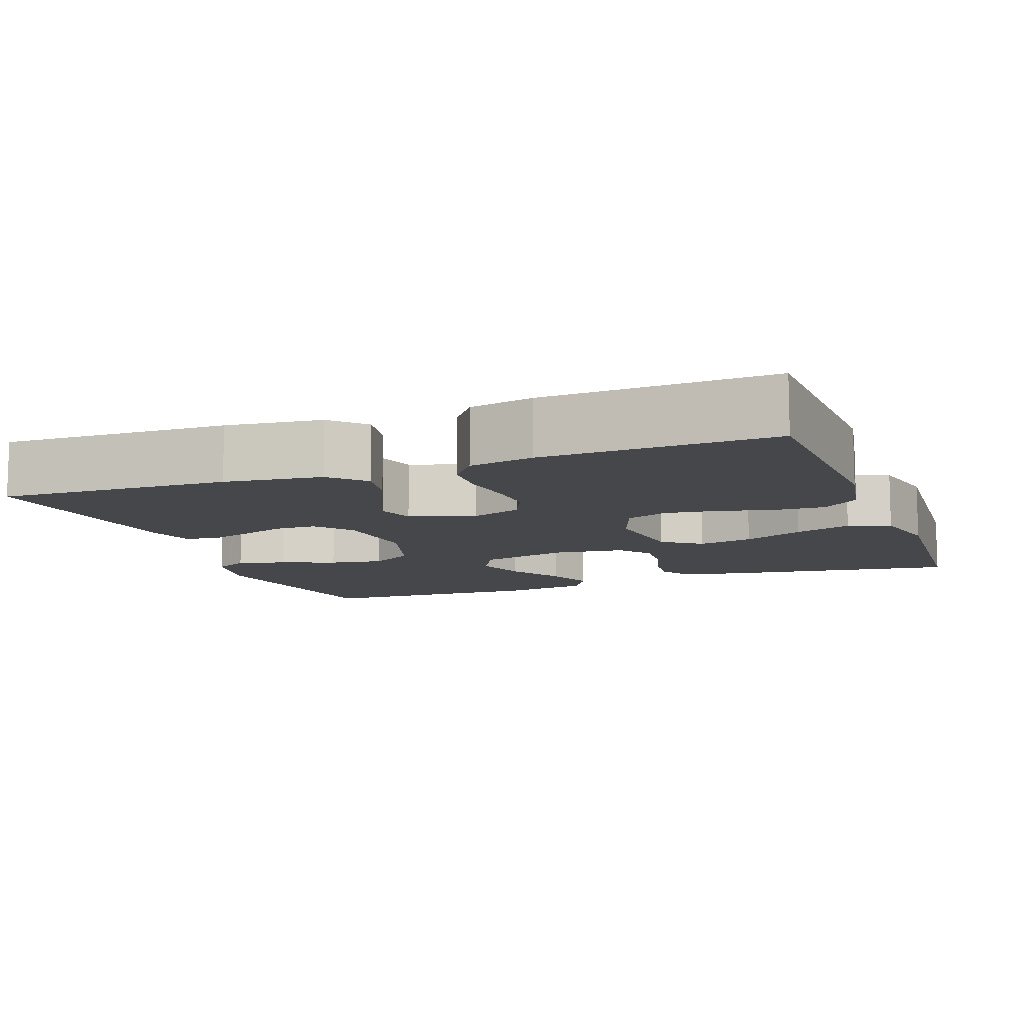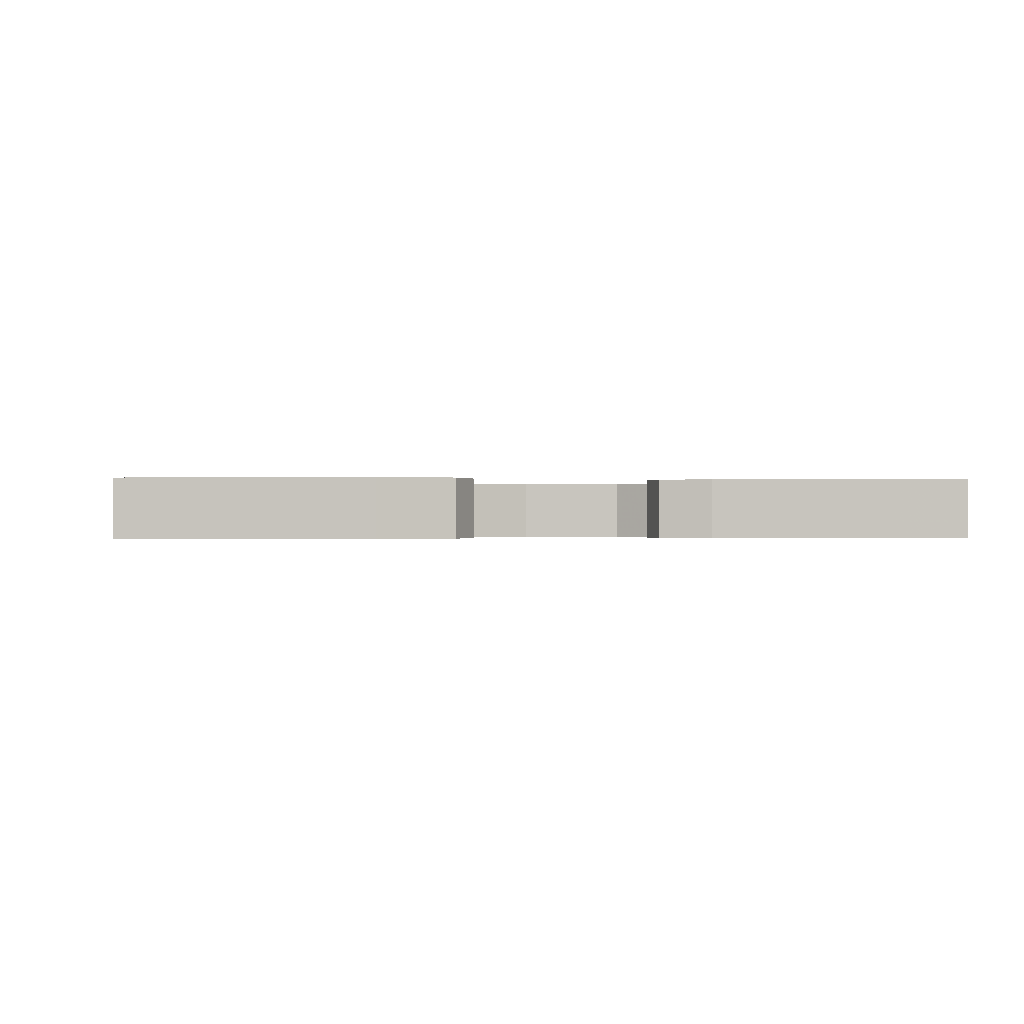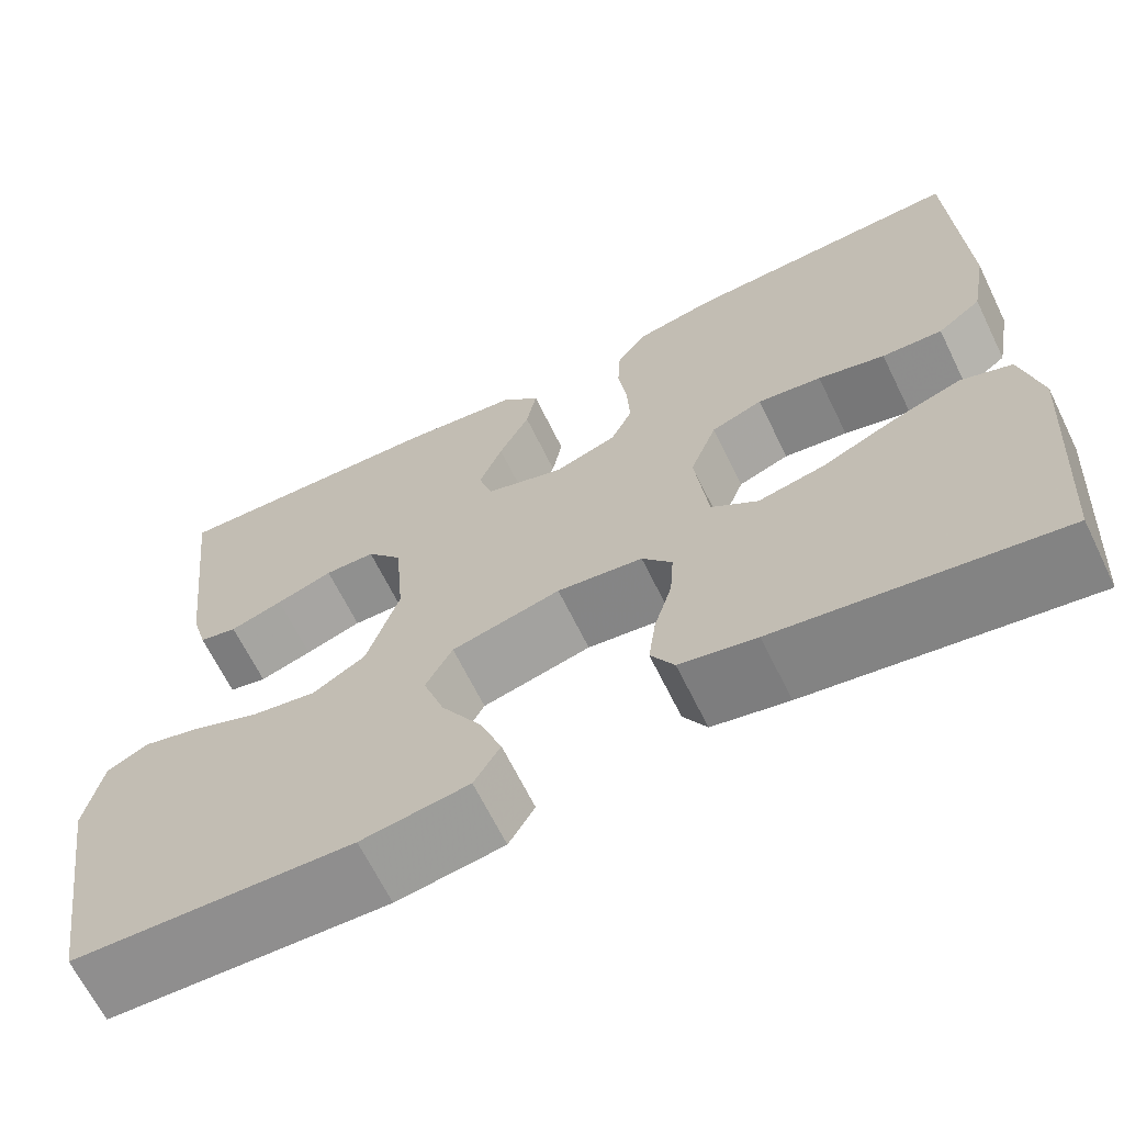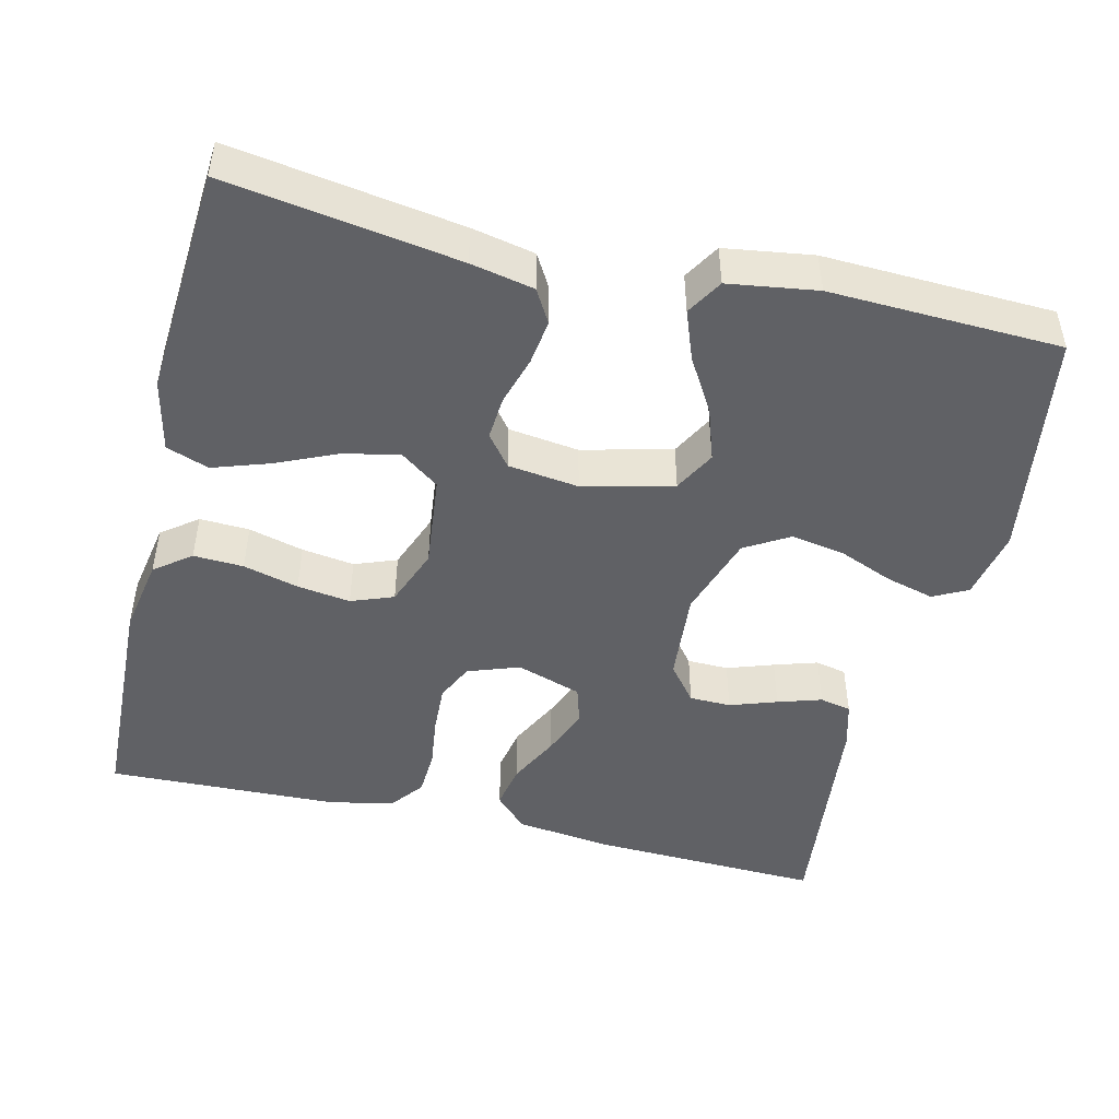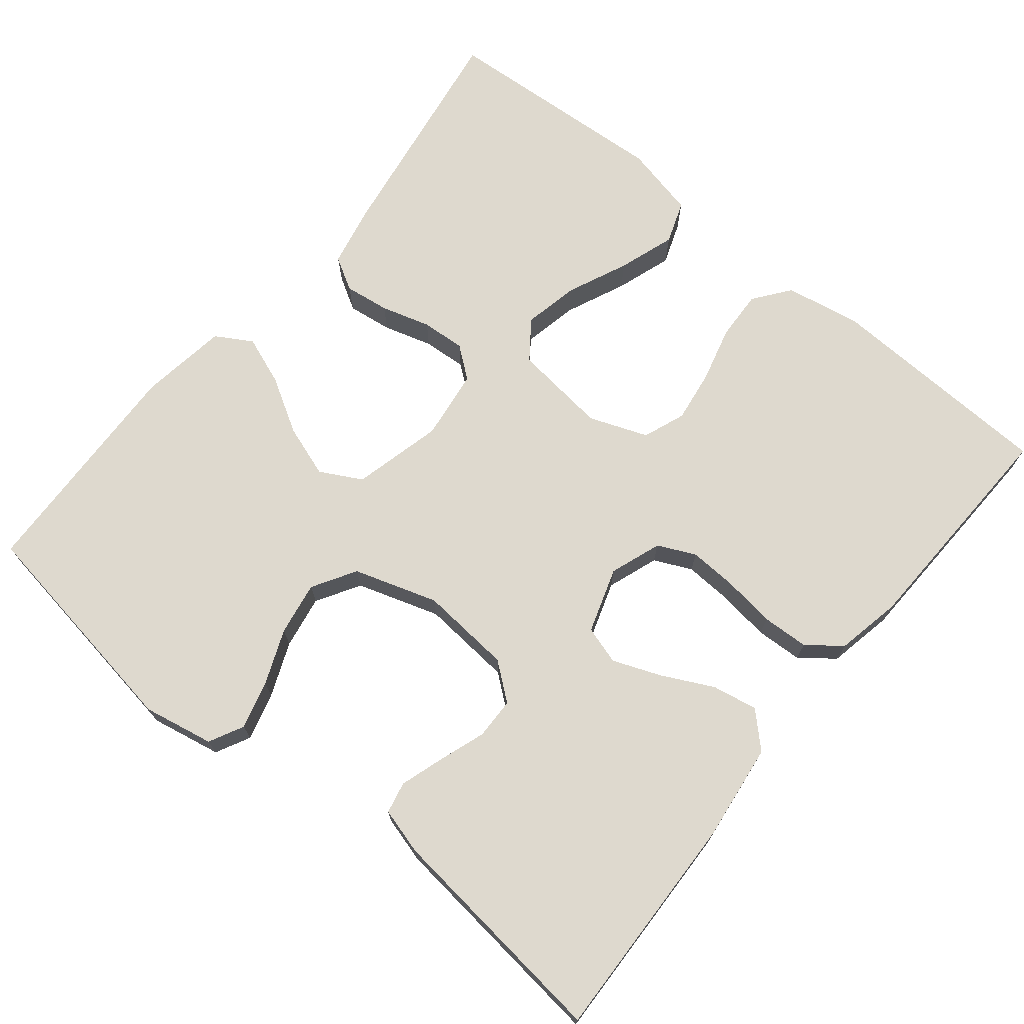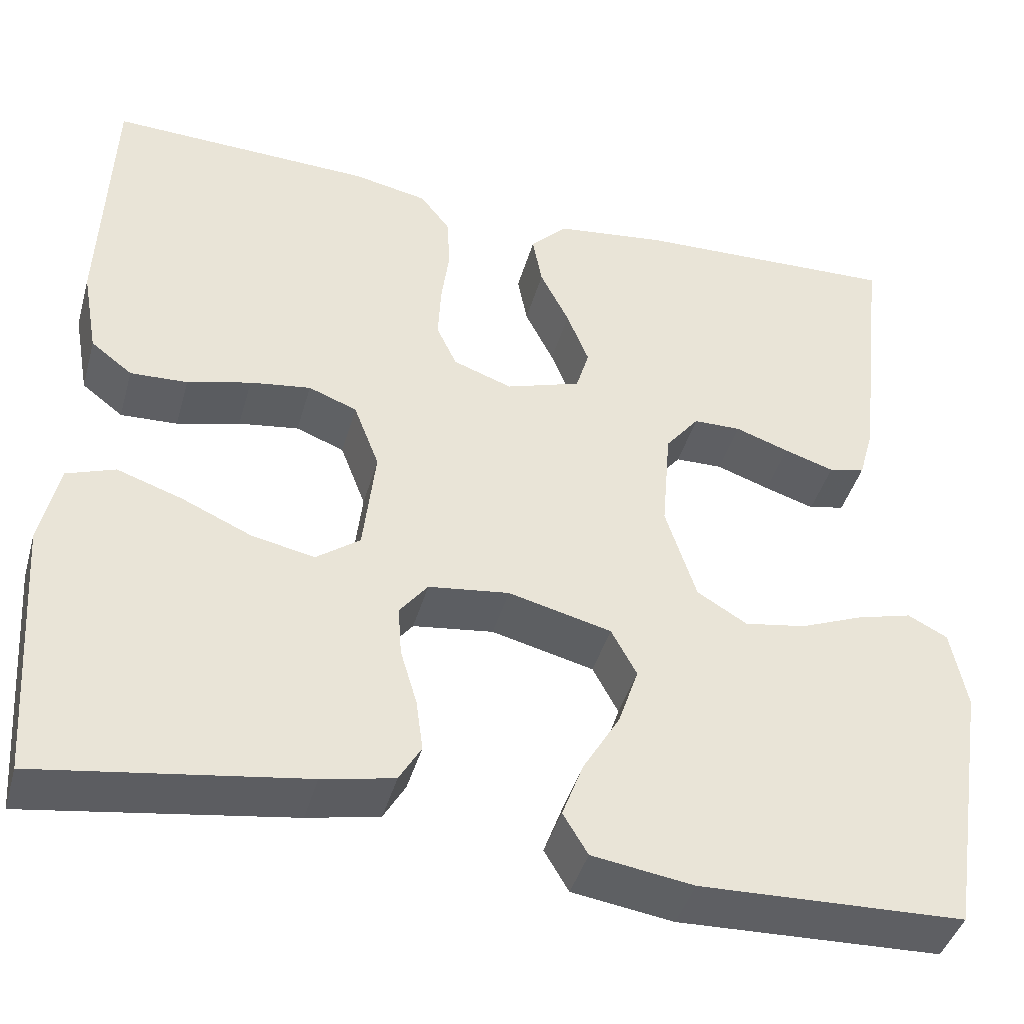
<metadata>
{"format":"obj","ext":"obj","renderer":"f3d","projection":"perspective","resolution":1024,"background":"white","views":[{"elev":-10.3,"azim":20.7,"up":"+Y"},{"elev":-0.5,"azim":-94.2,"up":"+Y"},{"elev":-66.2,"azim":26.1,"up":"+Z"},{"elev":-47.3,"azim":166.5,"up":"+Y"},{"elev":71.6,"azim":-50.8,"up":"+Y"},{"elev":-42.4,"azim":164.5,"up":"+Z"}]}
</metadata>
<code>
v 0.5 0.07 -0.5
v 0.2 0.07 -0.454
v 0.118 0.07 -0.437
v 0.093 0.07 -0.394
v 0.101 0.07 -0.335
v 0.12 0.07 -0.271
v 0.124 0.07 -0.214
v 0.092 0.07 -0.173
v 0 0.07 -0.161
v -0.117 0.07 -0.19
v -0.146 0.07 -0.244
v -0.123 0.07 -0.312
v -0.081 0.07 -0.383
v -0.057 0.07 -0.447
v -0.085 0.07 -0.494
v -0.2 0.07 -0.511
v -0.5 0.07 -0.5
v -0.547 0.07 -0.2
v -0.529 0.07 -0.108
v -0.484 0.07 -0.085
v -0.421 0.07 -0.102
v -0.35 0.07 -0.131
v -0.28 0.07 -0.143
v -0.223 0.07 -0.109
v -0.188 0.07 0
v -0.198 0.07 0.12
v -0.236 0.07 0.168
v -0.29 0.07 0.169
v -0.351 0.07 0.148
v -0.408 0.07 0.13
v -0.449 0.07 0.139
v -0.466 0.07 0.2
v -0.5 0.07 0.5
v -0.2 0.07 0.489
v -0.073 0.07 0.473
v -0.031 0.07 0.43
v -0.042 0.07 0.371
v -0.075 0.07 0.305
v -0.1 0.07 0.242
v -0.085 0.07 0.192
v 0 0.07 0.164
v 0.067 0.07 0.188
v 0.09 0.07 0.237
v 0.087 0.07 0.3
v 0.078 0.07 0.368
v 0.081 0.07 0.429
v 0.115 0.07 0.473
v 0.2 0.07 0.49
v 0.5 0.07 0.5
v 0.511 0.07 0.2
v 0.493 0.07 0.101
v 0.446 0.07 0.065
v 0.381 0.07 0.068
v 0.309 0.07 0.087
v 0.24 0.07 0.097
v 0.185 0.07 0.076
v 0.156 0.07 0
v 0.17 0.07 -0.123
v 0.22 0.07 -0.16
v 0.292 0.07 -0.145
v 0.371 0.07 -0.11
v 0.445 0.07 -0.085
v 0.5 0.07 -0.105
v 0.521 0.07 -0.2
v 0.5 0 -0.5
v 0.2 0 -0.454
v 0.118 0 -0.437
v 0.093 0 -0.394
v 0.101 0 -0.335
v 0.12 0 -0.271
v 0.124 0 -0.214
v 0.092 0 -0.173
v 0 0 -0.161
v -0.117 0 -0.19
v -0.146 0 -0.244
v -0.123 0 -0.312
v -0.081 0 -0.383
v -0.057 0 -0.447
v -0.085 0 -0.494
v -0.2 0 -0.511
v -0.5 0 -0.5
v -0.547 0 -0.2
v -0.529 0 -0.108
v -0.484 0 -0.085
v -0.421 0 -0.102
v -0.35 0 -0.131
v -0.28 0 -0.143
v -0.223 0 -0.109
v -0.188 0 0
v -0.198 0 0.12
v -0.236 0 0.168
v -0.29 0 0.169
v -0.351 0 0.148
v -0.408 0 0.13
v -0.449 0 0.139
v -0.466 0 0.2
v -0.5 0 0.5
v -0.2 0 0.489
v -0.073 0 0.473
v -0.031 0 0.43
v -0.042 0 0.371
v -0.075 0 0.305
v -0.1 0 0.242
v -0.085 0 0.192
v 0 0 0.164
v 0.067 0 0.188
v 0.09 0 0.237
v 0.087 0 0.3
v 0.078 0 0.368
v 0.081 0 0.429
v 0.115 0 0.473
v 0.2 0 0.49
v 0.5 0 0.5
v 0.511 0 0.2
v 0.493 0 0.101
v 0.446 0 0.065
v 0.381 0 0.068
v 0.309 0 0.087
v 0.24 0 0.097
v 0.185 0 0.076
v 0.156 0 0
v 0.17 0 -0.123
v 0.22 0 -0.16
v 0.292 0 -0.145
v 0.371 0 -0.11
v 0.445 0 -0.085
v 0.5 0 -0.105
v 0.521 0 -0.2
f 4 5 6
f 3 4 6
f 2 3 6
f 1 2 6
f 64 1 6
f 63 64 6
f 62 63 6
f 61 62 6
f 60 61 6
f 59 60 6 7
f 58 59 7 8
f 57 58 8 9
f 56 57 9 10
f 52 53 54
f 51 52 54
f 50 51 54
f 49 50 54
f 48 49 54
f 47 48 54
f 46 47 54
f 45 46 54
f 44 45 54
f 43 44 54 55
f 42 43 55 56
f 36 37 38
f 35 36 38
f 34 35 38
f 33 34 38
f 32 33 38
f 31 32 38
f 30 31 38
f 29 30 38
f 28 29 38
f 27 28 38 39
f 26 27 39 40
f 20 21 22
f 19 20 22
f 18 19 22
f 17 18 22
f 16 17 22
f 15 16 22
f 14 15 22
f 13 14 22
f 12 13 22
f 11 12 22 23
f 10 11 23 24
f 10 24 25
f 56 10 25
f 42 56 25
f 41 42 25
f 25 26 40 41
f 70 69 68
f 70 68 67
f 70 67 66
f 70 66 65
f 70 65 128
f 70 128 127
f 70 127 126
f 70 126 125
f 70 125 124
f 71 70 124 123
f 72 71 123 122
f 73 72 122 121
f 74 73 121 120
f 118 117 116
f 118 116 115
f 118 115 114
f 118 114 113
f 118 113 112
f 118 112 111
f 118 111 110
f 118 110 109
f 118 109 108
f 119 118 108 107
f 120 119 107 106
f 102 101 100
f 102 100 99
f 102 99 98
f 102 98 97
f 102 97 96
f 102 96 95
f 102 95 94
f 102 94 93
f 102 93 92
f 103 102 92 91
f 104 103 91 90
f 86 85 84
f 86 84 83
f 86 83 82
f 86 82 81
f 86 81 80
f 86 80 79
f 86 79 78
f 86 78 77
f 86 77 76
f 87 86 76 75
f 88 87 75 74
f 89 88 74
f 89 74 120
f 89 120 106
f 89 106 105
f 105 104 90 89
f 1 65 66 2
f 2 66 67 3
f 3 67 68 4
f 4 68 69 5
f 5 69 70 6
f 6 70 71 7
f 7 71 72 8
f 8 72 73 9
f 9 73 74 10
f 10 74 75 11
f 11 75 76 12
f 12 76 77 13
f 13 77 78 14
f 14 78 79 15
f 15 79 80 16
f 16 80 81 17
f 17 81 82 18
f 18 82 83 19
f 19 83 84 20
f 20 84 85 21
f 21 85 86 22
f 22 86 87 23
f 23 87 88 24
f 24 88 89 25
f 25 89 90 26
f 26 90 91 27
f 27 91 92 28
f 28 92 93 29
f 29 93 94 30
f 30 94 95 31
f 31 95 96 32
f 32 96 97 33
f 33 97 98 34
f 34 98 99 35
f 35 99 100 36
f 36 100 101 37
f 37 101 102 38
f 38 102 103 39
f 39 103 104 40
f 40 104 105 41
f 41 105 106 42
f 42 106 107 43
f 43 107 108 44
f 44 108 109 45
f 45 109 110 46
f 46 110 111 47
f 47 111 112 48
f 48 112 113 49
f 49 113 114 50
f 50 114 115 51
f 51 115 116 52
f 52 116 117 53
f 53 117 118 54
f 54 118 119 55
f 55 119 120 56
f 56 120 121 57
f 57 121 122 58
f 58 122 123 59
f 59 123 124 60
f 60 124 125 61
f 61 125 126 62
f 62 126 127 63
f 63 127 128 64
f 64 128 65 1

</code>
